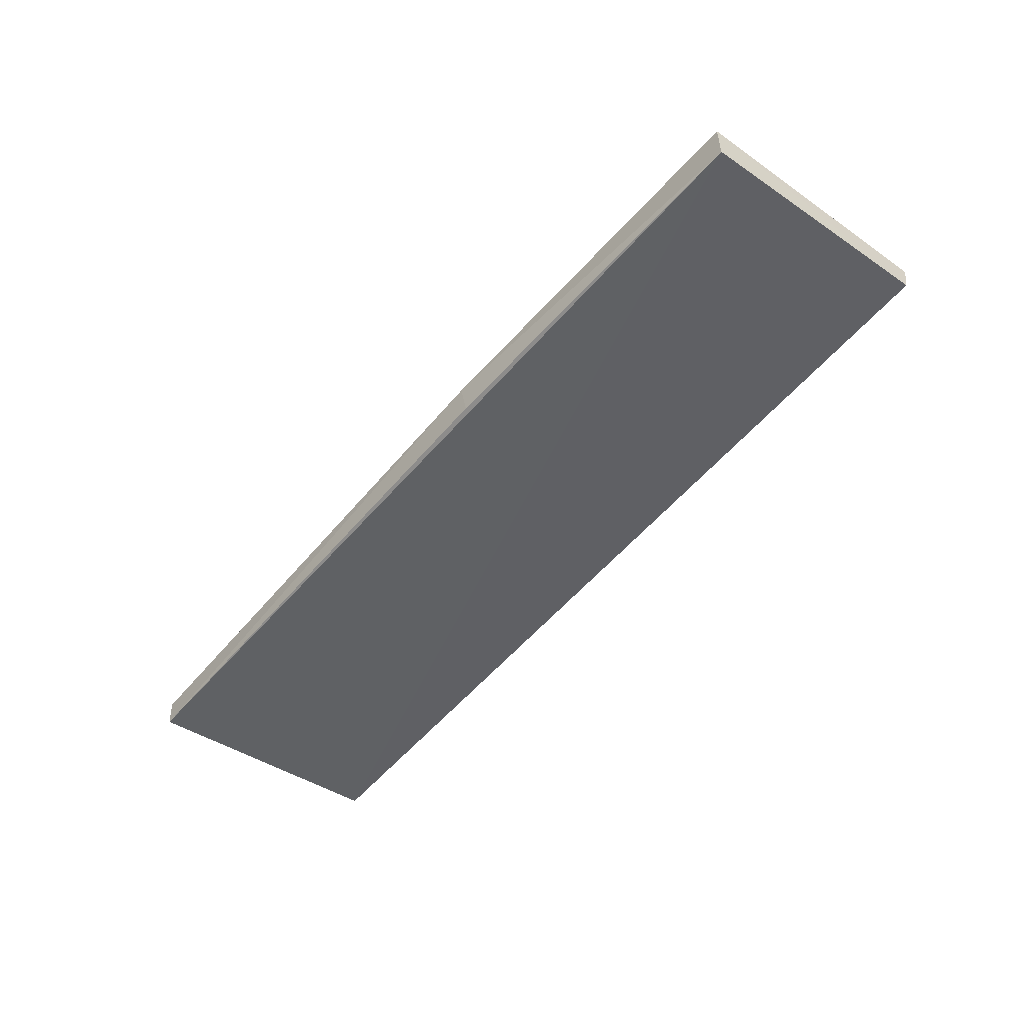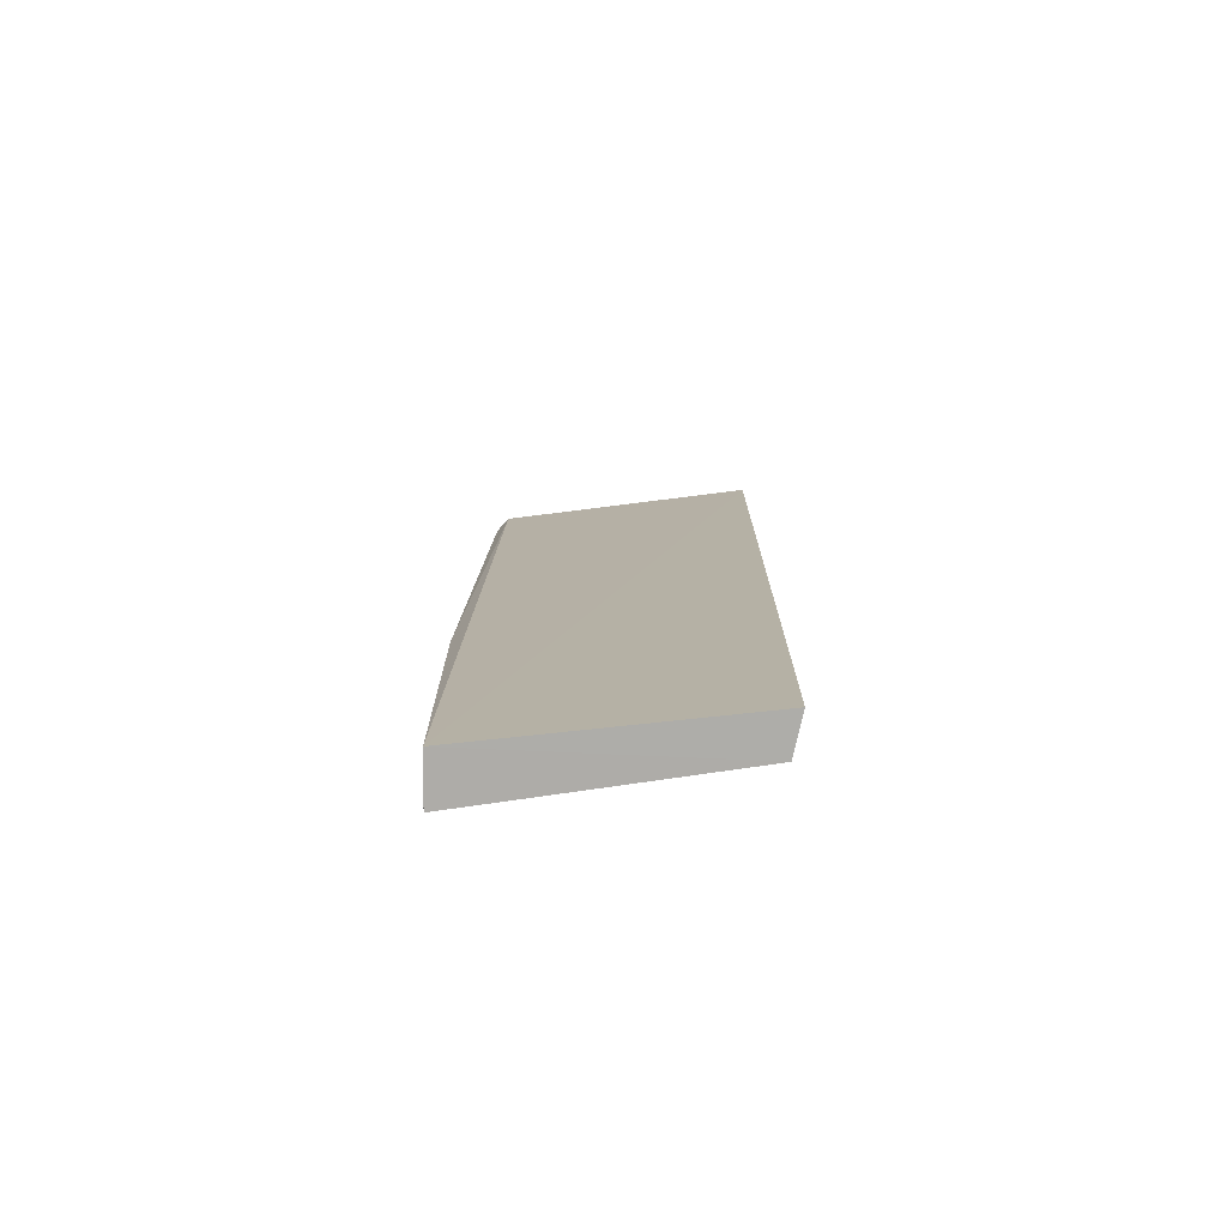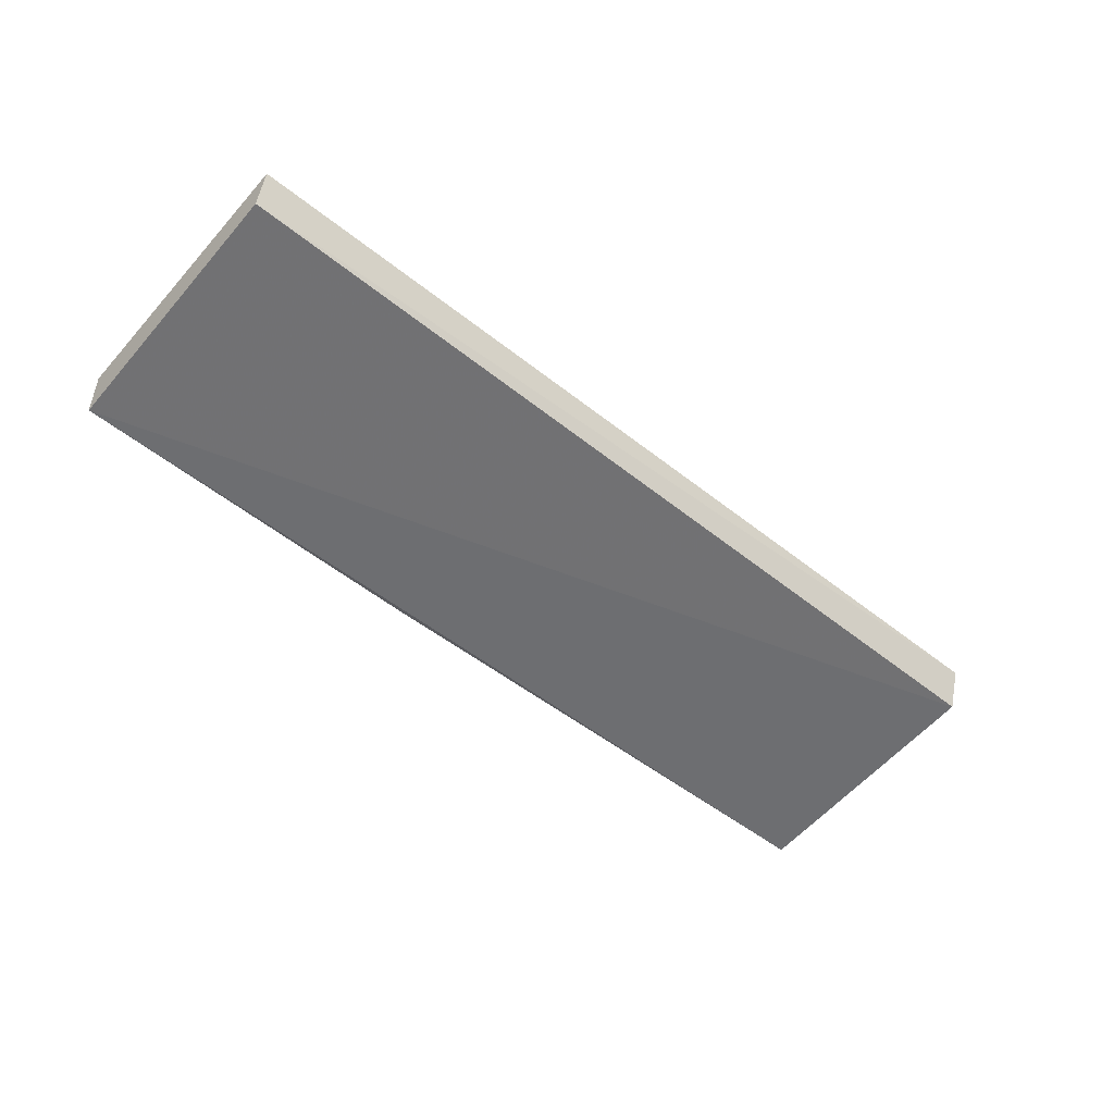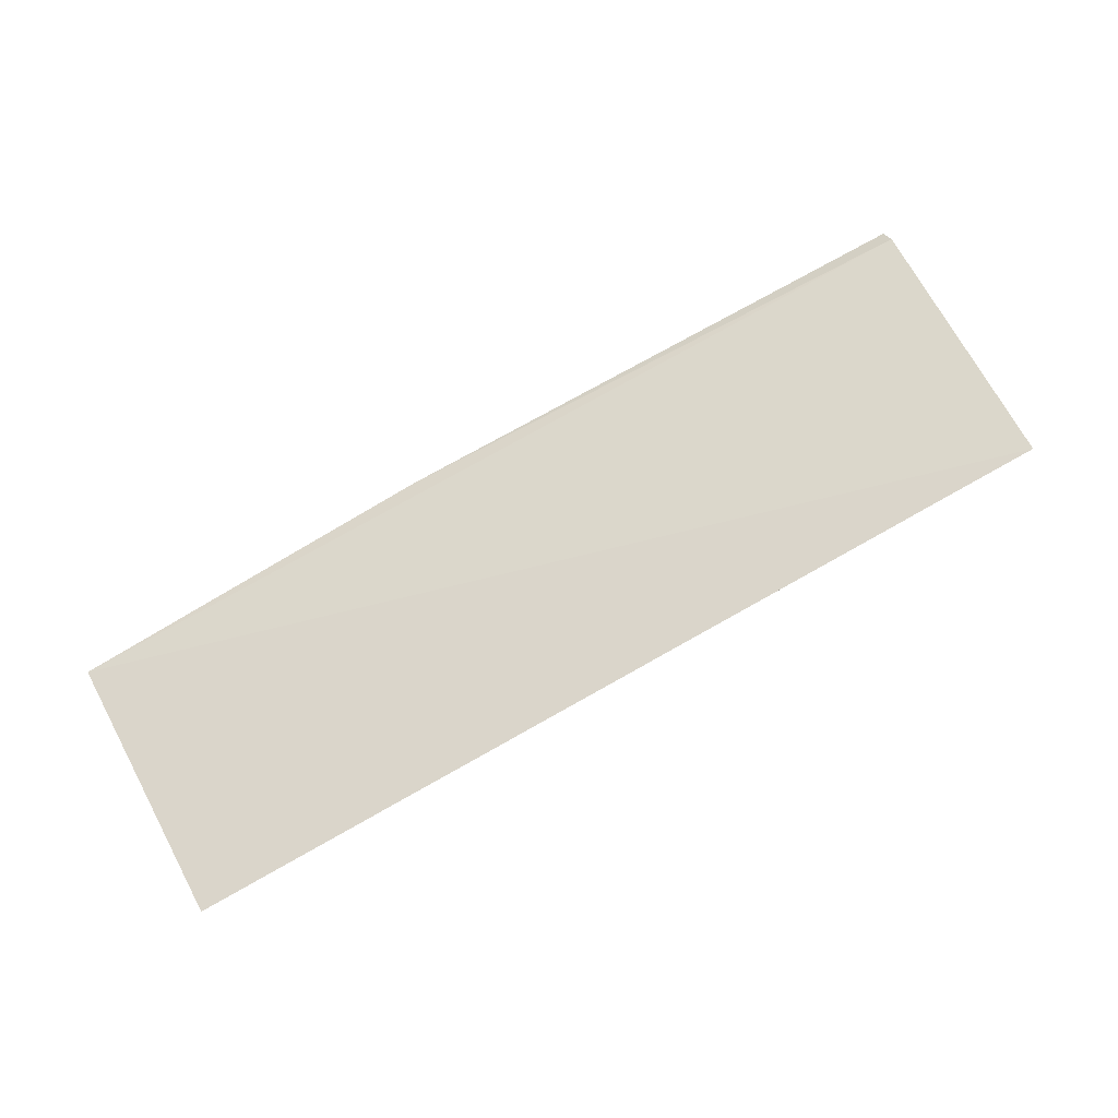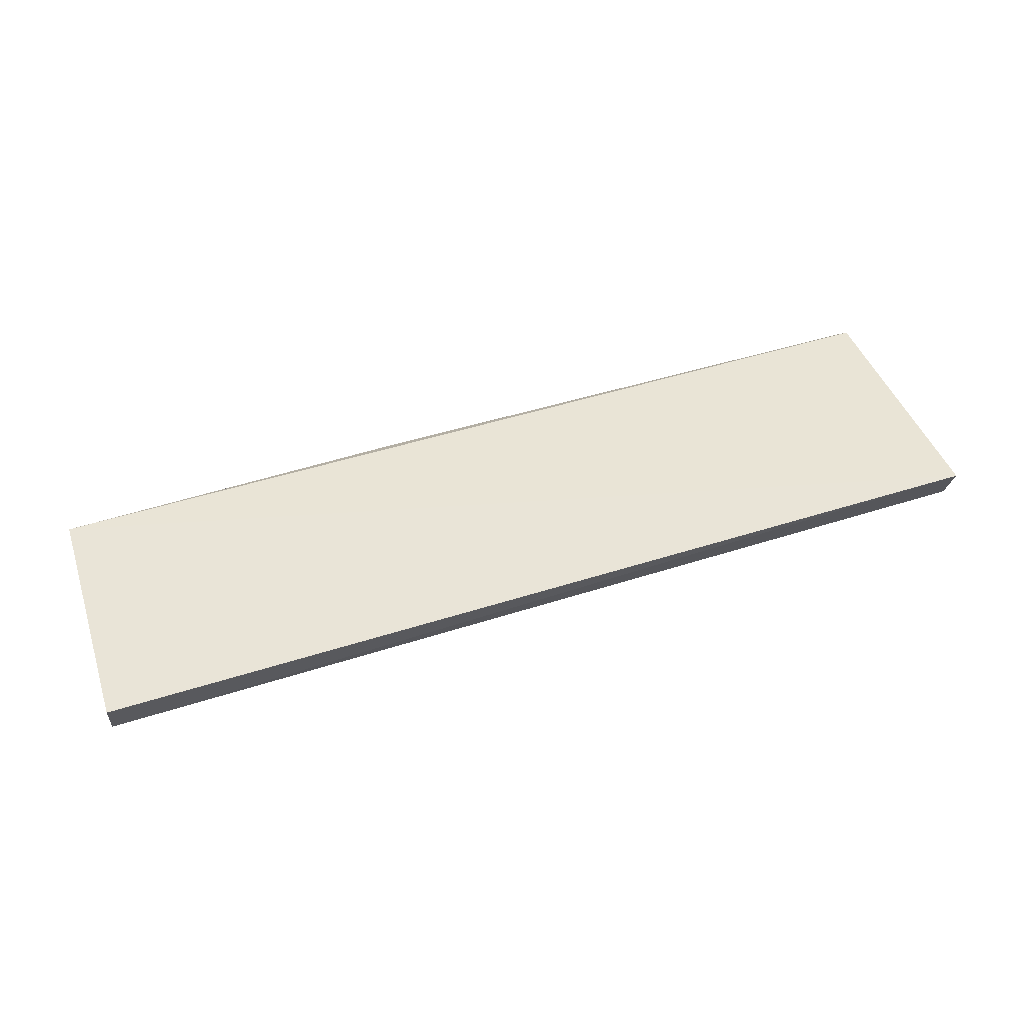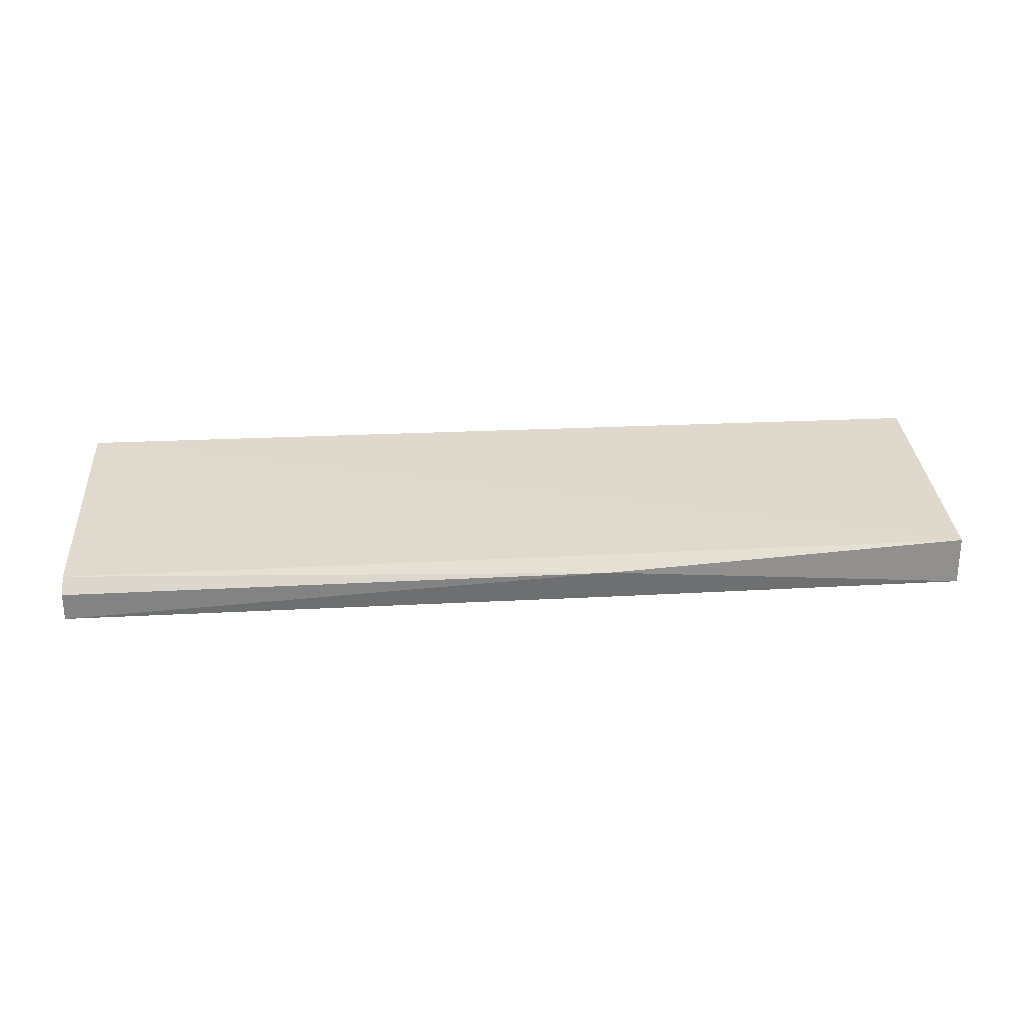
<metadata>
{"format":"obj","ext":"obj","renderer":"f3d","projection":"perspective","resolution":1024,"background":"white","views":[{"elev":-54.8,"azim":51.3,"up":"+Z"},{"elev":12.7,"azim":91.4,"up":"+Z"},{"elev":-48.4,"azim":138.7,"up":"+Z"},{"elev":78.9,"azim":151.4,"up":"+Z"},{"elev":51.2,"azim":161.6,"up":"+Z"},{"elev":25.3,"azim":-4.1,"up":"+Z"}]}
</metadata>
<code>
v 0.08285 -0.09493 0.01384
v 0.08282 -0.1138 0.01169
v 0.0828 -0.1138 0.008241
v 0.01668 -0.09652 0.01088
v 0.01667 -0.09558 0.01385
v 0.01663 -0.1154 0.01039
v 0.08285 -0.09555 0.01104
v 0.05623 -0.1152 0.01063
v 0.01661 -0.1152 0.00837
v 0.01666 -0.1145 0.0114
v 0.05631 -0.1148 0.008422
f 5 2 1
f 7 3 4
f 7 5 1
f 7 4 5
f 7 1 2
f 7 2 3
f 8 3 2
f 9 4 3
f 9 8 6
f 9 6 5
f 9 5 4
f 10 2 5
f 10 5 6
f 10 8 2
f 10 6 8
f 11 9 3
f 11 3 8
f 11 8 9

</code>
